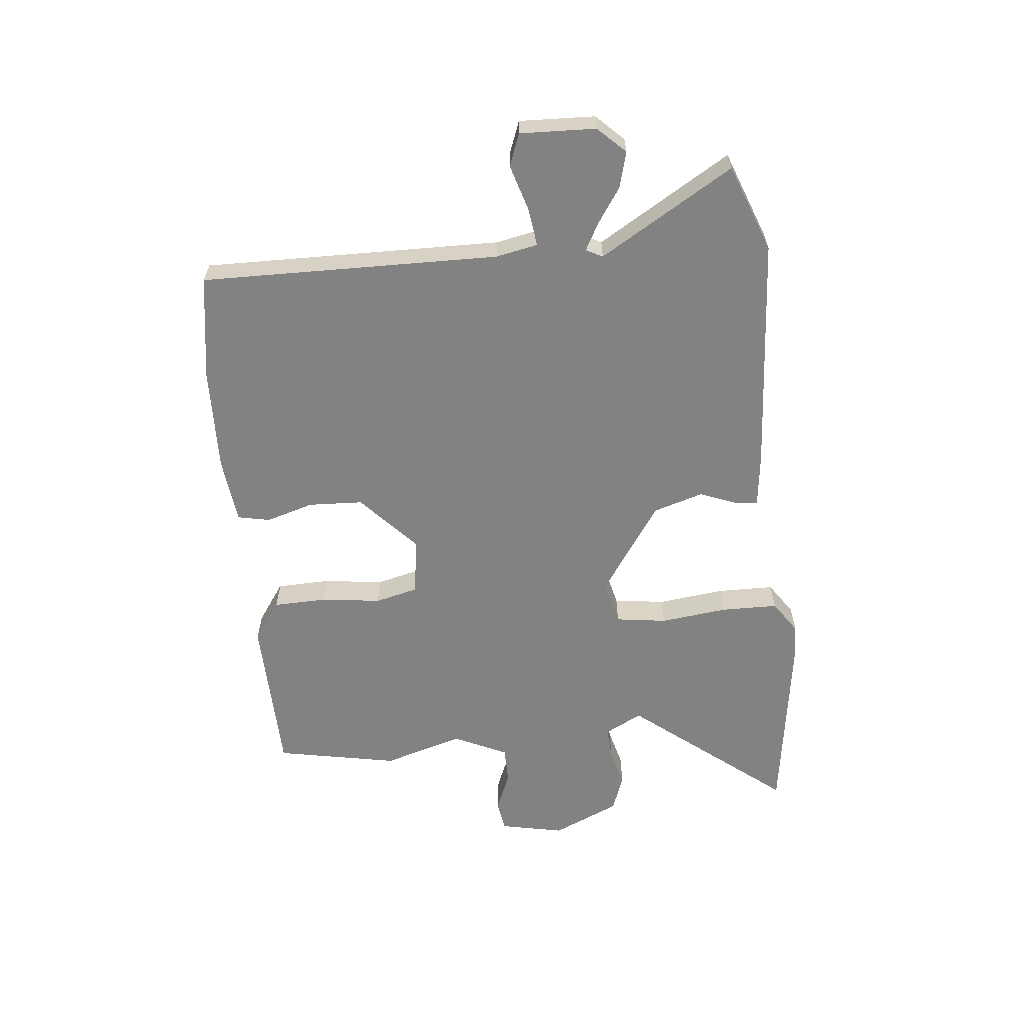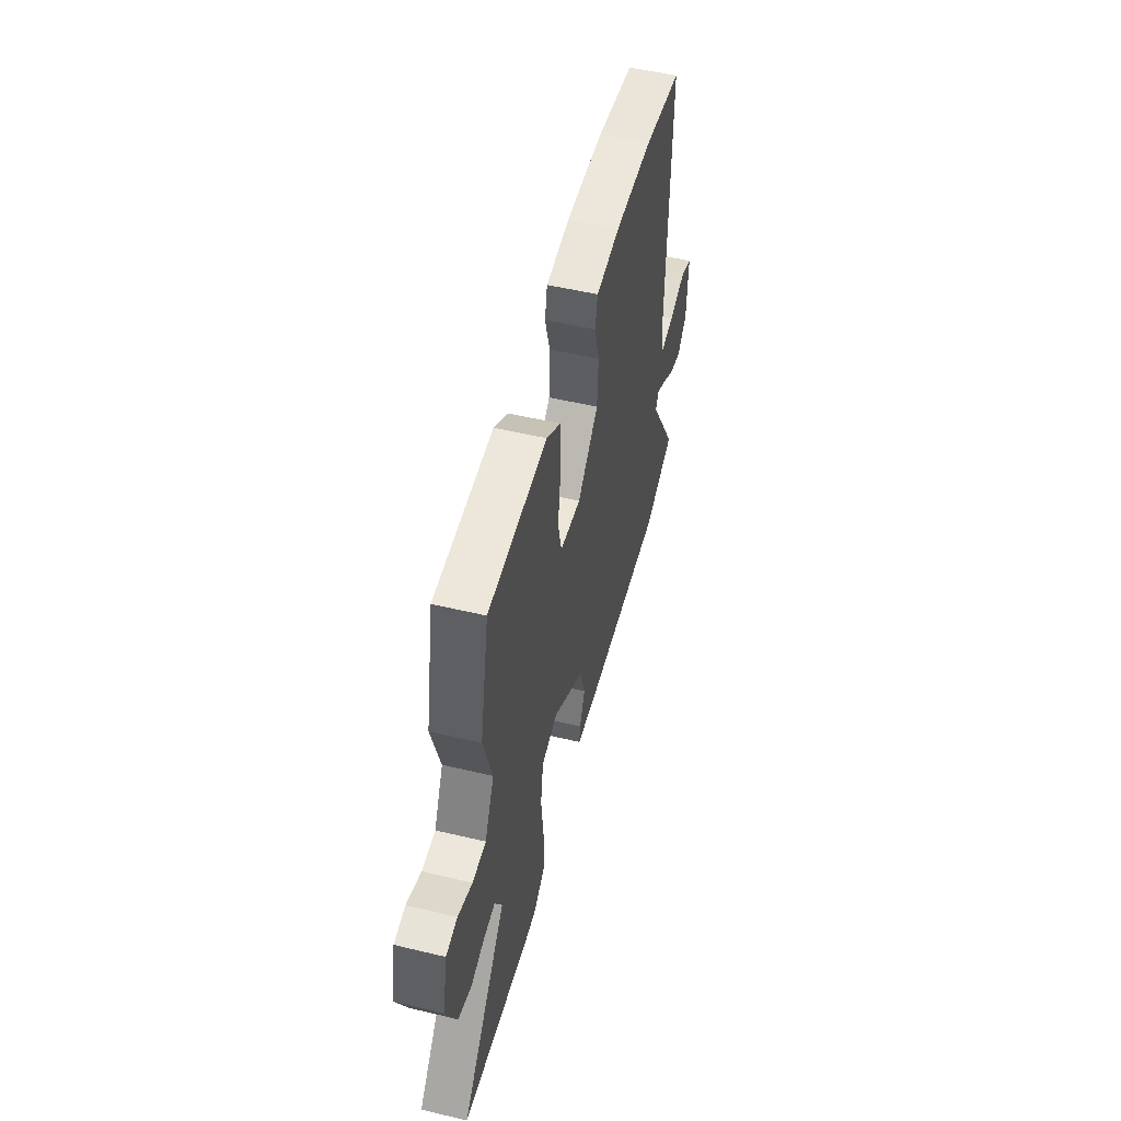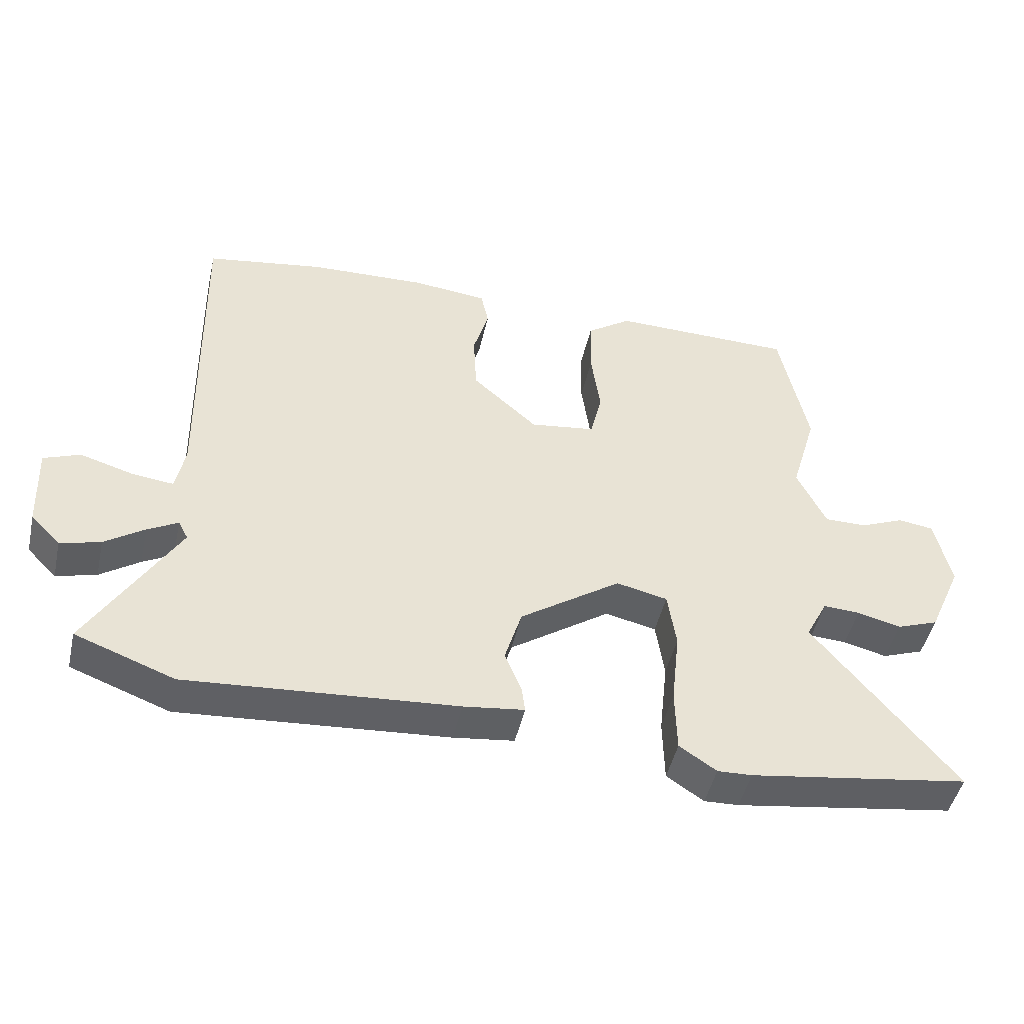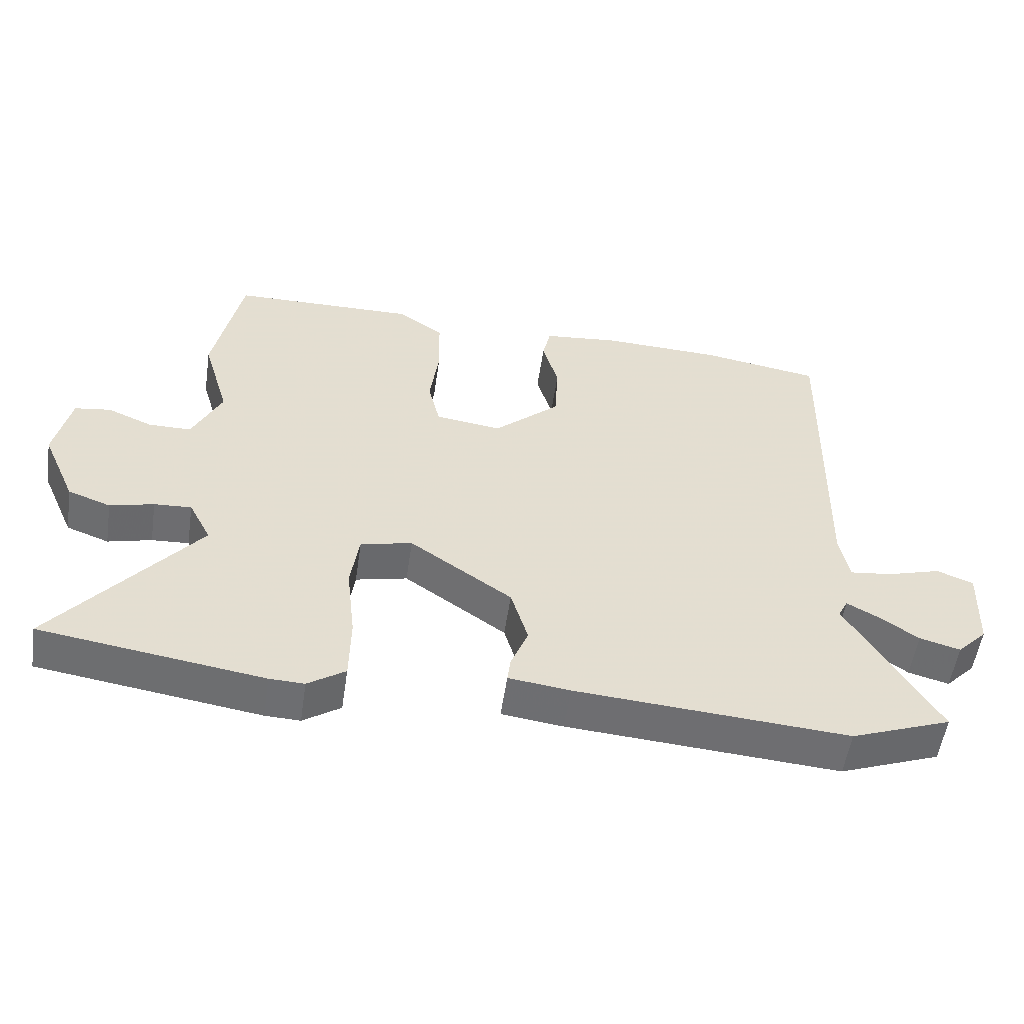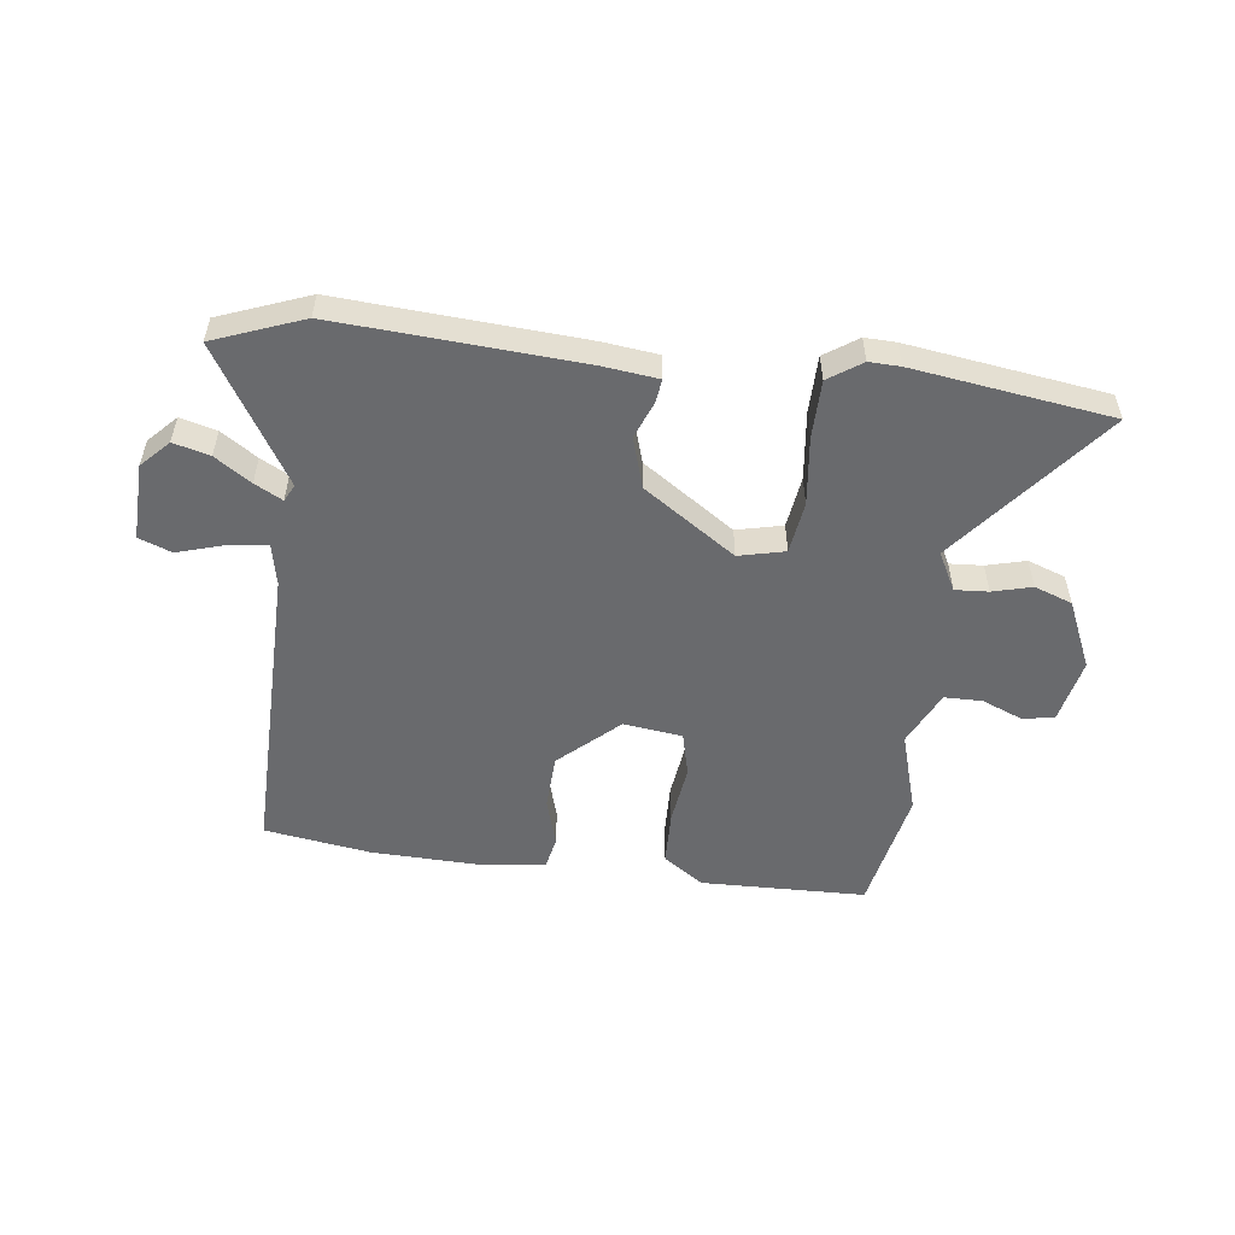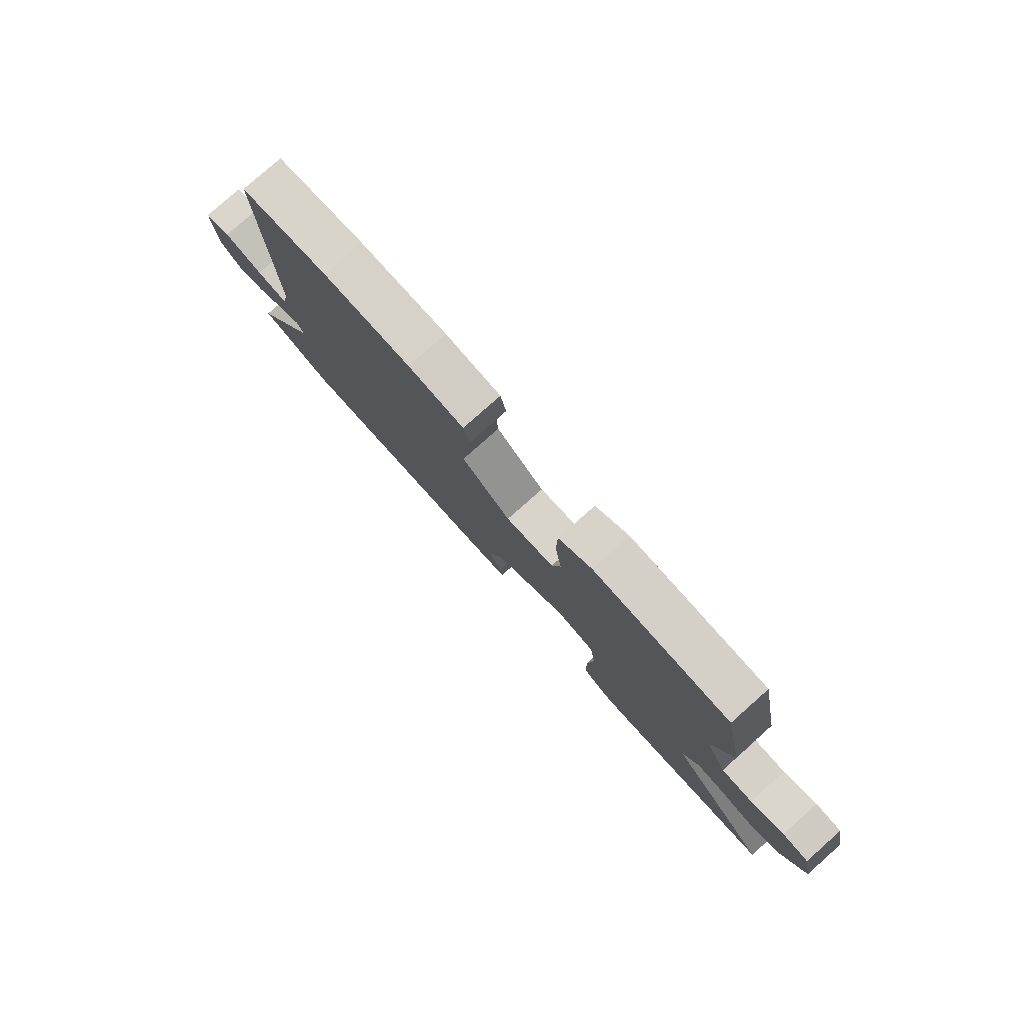
<metadata>
{"format":"obj","ext":"obj","renderer":"f3d","projection":"perspective","resolution":1024,"background":"white","views":[{"elev":-60.9,"azim":96.2,"up":"+Y"},{"elev":52.5,"azim":-75.6,"up":"+Z"},{"elev":-47.4,"azim":167.3,"up":"+Z"},{"elev":-54.3,"azim":-8.4,"up":"+Z"},{"elev":-53.0,"azim":173.4,"up":"+Y"},{"elev":79.5,"azim":-131.6,"up":"+Z"}]}
</metadata>
<code>
v -0.538 0.07 0.311
v -0.495 0.07 0.525
v -0.211 0.07 0.529
v -0.142 0.07 0.48
v -0.14 0.07 0.386
v -0.154 0.07 0.282
v -0.136 0.07 0.206
v -0.035 0.07 0.192
v 0.066 0.07 0.283
v 0.071 0.07 0.378
v 0.047 0.07 0.462
v 0.059 0.07 0.518
v 0.175 0.07 0.53
v 0.357 0.07 0.523
v 0.54 0.07 0.493
v 0.528 0.07 -0.027
v 0.542 0.07 -0.1
v 0.608 0.07 -0.092
v 0.689 0.07 -0.068
v 0.745 0.07 -0.09
v 0.739 0.07 -0.222
v 0.693 0.07 -0.269
v 0.631 0.07 -0.252
v 0.57 0.07 -0.21
v 0.523 0.07 -0.184
v 0.508 0.07 -0.213
v 0.645 0.07 -0.446
v 0.492 0.07 -0.503
v 0.077 0.07 -0.472
v -0.017 0.07 -0.46
v -0.012 0.07 -0.421
v 0.014 0.07 -0.356
v -0.012 0.07 -0.269
v -0.168 0.07 -0.161
v -0.247 0.07 -0.179
v -0.26 0.07 -0.268
v -0.247 0.07 -0.386
v -0.249 0.07 -0.485
v -0.306 0.07 -0.523
v -0.359 0.07 -0.521
v -0.698 0.07 -0.47
v -0.48 0.07 -0.202
v -0.514 0.07 -0.136
v -0.571 0.07 -0.139
v -0.638 0.07 -0.156
v -0.703 0.07 -0.132
v -0.755 0.07 -0.014
v -0.731 0.07 0.098
v -0.676 0.07 0.106
v -0.607 0.07 0.077
v -0.542 0.07 0.077
v -0.497 0.07 0.171
v -0.538 0 0.311
v -0.495 0 0.525
v -0.211 0 0.529
v -0.142 0 0.48
v -0.14 0 0.386
v -0.154 0 0.282
v -0.136 0 0.206
v -0.035 0 0.192
v 0.066 0 0.283
v 0.071 0 0.378
v 0.047 0 0.462
v 0.059 0 0.518
v 0.175 0 0.53
v 0.357 0 0.523
v 0.54 0 0.493
v 0.528 0 -0.027
v 0.542 0 -0.1
v 0.608 0 -0.092
v 0.689 0 -0.068
v 0.745 0 -0.09
v 0.739 0 -0.222
v 0.693 0 -0.269
v 0.631 0 -0.252
v 0.57 0 -0.21
v 0.523 0 -0.184
v 0.508 0 -0.213
v 0.645 0 -0.446
v 0.492 0 -0.503
v 0.077 0 -0.472
v -0.017 0 -0.46
v -0.012 0 -0.421
v 0.014 0 -0.356
v -0.012 0 -0.269
v -0.168 0 -0.161
v -0.247 0 -0.179
v -0.26 0 -0.268
v -0.247 0 -0.386
v -0.249 0 -0.485
v -0.306 0 -0.523
v -0.359 0 -0.521
v -0.698 0 -0.47
v -0.48 0 -0.202
v -0.514 0 -0.136
v -0.571 0 -0.139
v -0.638 0 -0.156
v -0.703 0 -0.132
v -0.755 0 -0.014
v -0.731 0 0.098
v -0.676 0 0.106
v -0.607 0 0.077
v -0.542 0 0.077
v -0.497 0 0.171
f 48 49 50
f 47 48 50
f 46 47 50
f 45 46 50
f 44 45 50
f 43 44 50 51
f 42 43 51 52
f 40 41 42
f 39 40 42
f 38 39 42
f 37 38 42
f 36 37 42
f 35 36 42 52
f 30 31 32
f 29 30 32
f 28 29 32
f 27 28 32
f 26 27 32
f 25 26 32 33
f 22 23 24
f 21 22 24
f 20 21 24
f 19 20 24
f 18 19 24
f 17 18 24 25
f 25 33 34
f 17 25 34
f 16 17 34
f 14 15 16
f 13 14 16
f 12 13 16
f 11 12 16
f 10 11 16
f 4 5 6
f 3 4 6
f 2 3 6
f 1 2 6
f 52 1 6
f 35 52 6
f 34 35 6 7
f 16 34 7 8
f 9 10 16
f 8 9 16
f 102 101 100
f 102 100 99
f 102 99 98
f 102 98 97
f 102 97 96
f 103 102 96 95
f 104 103 95 94
f 94 93 92
f 94 92 91
f 94 91 90
f 94 90 89
f 94 89 88
f 104 94 88 87
f 84 83 82
f 84 82 81
f 84 81 80
f 84 80 79
f 84 79 78
f 85 84 78 77
f 76 75 74
f 76 74 73
f 76 73 72
f 76 72 71
f 76 71 70
f 77 76 70 69
f 86 85 77
f 86 77 69
f 86 69 68
f 68 67 66
f 68 66 65
f 68 65 64
f 68 64 63
f 68 63 62
f 58 57 56
f 58 56 55
f 58 55 54
f 58 54 53
f 58 53 104
f 58 104 87
f 59 58 87 86
f 60 59 86 68
f 68 62 61
f 68 61 60
f 1 53 54 2
f 2 54 55 3
f 3 55 56 4
f 4 56 57 5
f 5 57 58 6
f 6 58 59 7
f 7 59 60 8
f 8 60 61 9
f 9 61 62 10
f 10 62 63 11
f 11 63 64 12
f 12 64 65 13
f 13 65 66 14
f 14 66 67 15
f 15 67 68 16
f 16 68 69 17
f 17 69 70 18
f 18 70 71 19
f 19 71 72 20
f 20 72 73 21
f 21 73 74 22
f 22 74 75 23
f 23 75 76 24
f 24 76 77 25
f 25 77 78 26
f 26 78 79 27
f 27 79 80 28
f 28 80 81 29
f 29 81 82 30
f 30 82 83 31
f 31 83 84 32
f 32 84 85 33
f 33 85 86 34
f 34 86 87 35
f 35 87 88 36
f 36 88 89 37
f 37 89 90 38
f 38 90 91 39
f 39 91 92 40
f 40 92 93 41
f 41 93 94 42
f 42 94 95 43
f 43 95 96 44
f 44 96 97 45
f 45 97 98 46
f 46 98 99 47
f 47 99 100 48
f 48 100 101 49
f 49 101 102 50
f 50 102 103 51
f 51 103 104 52
f 52 104 53 1

</code>
